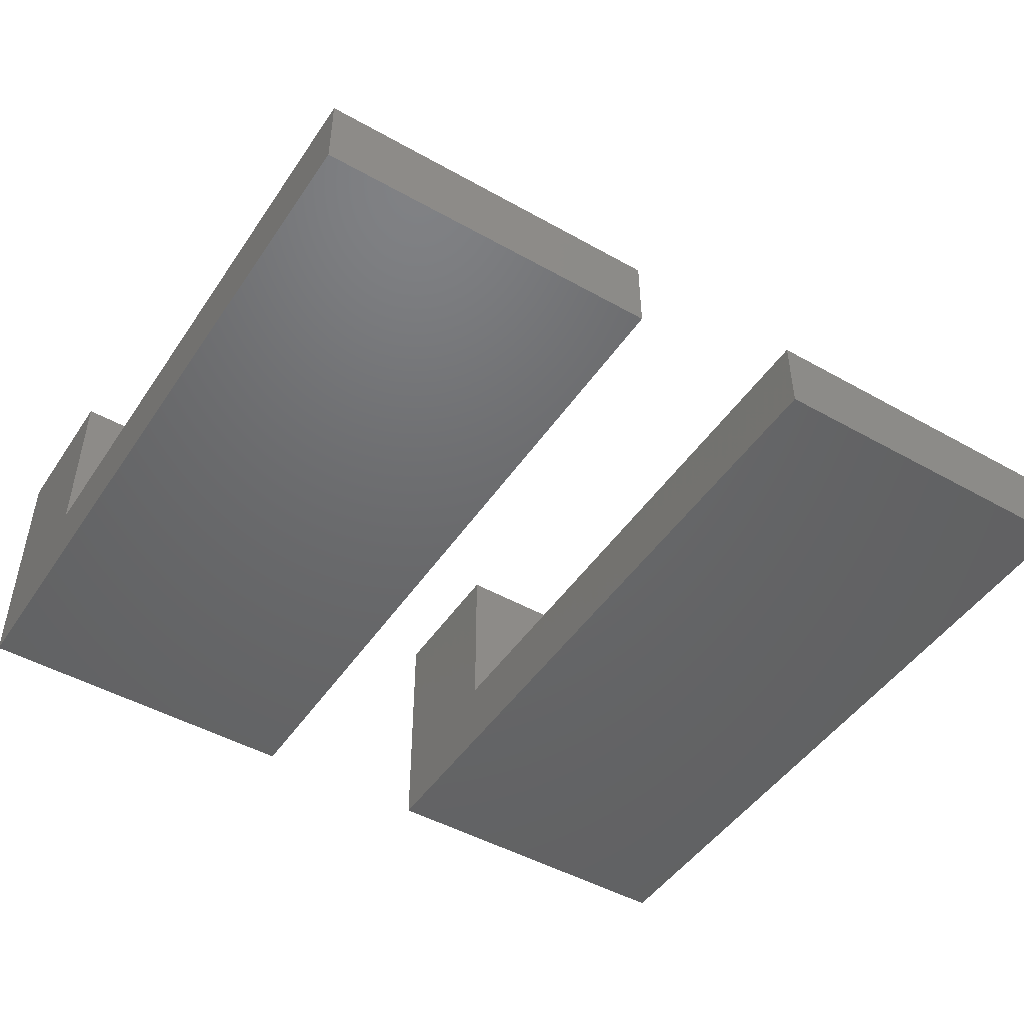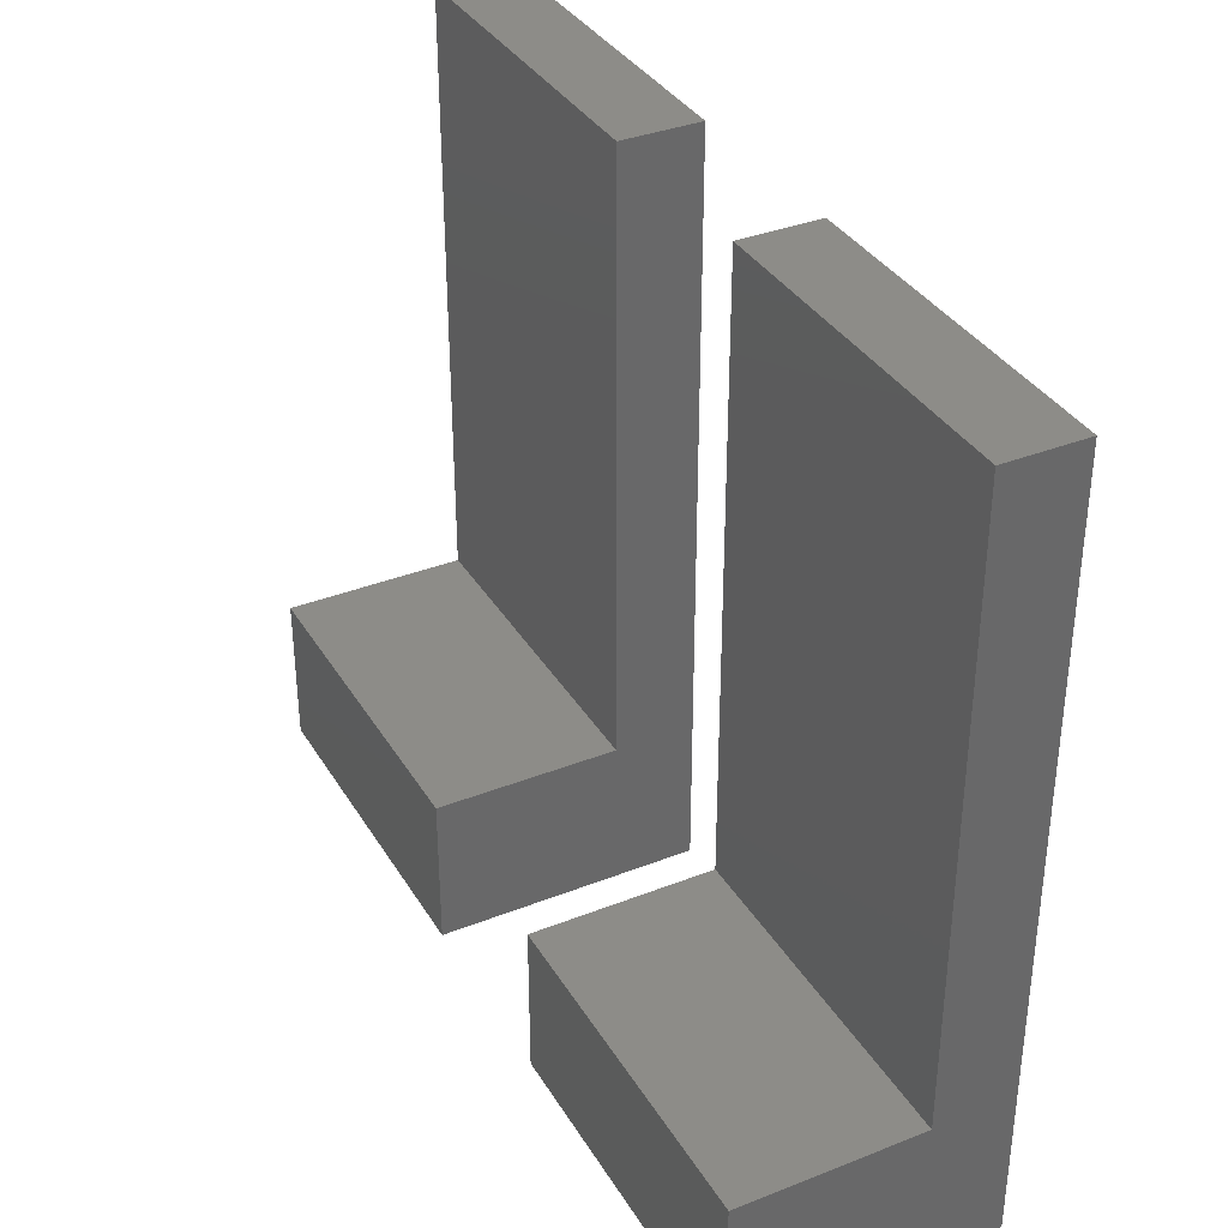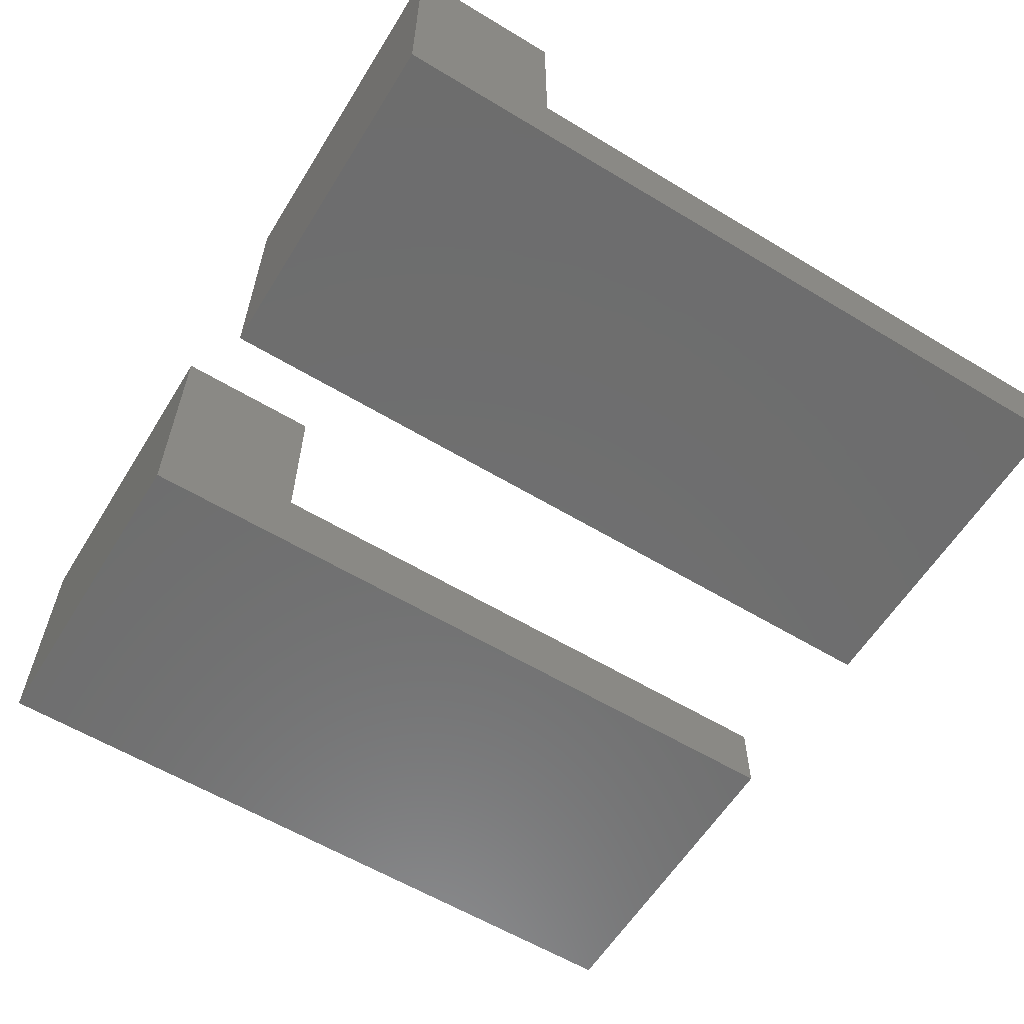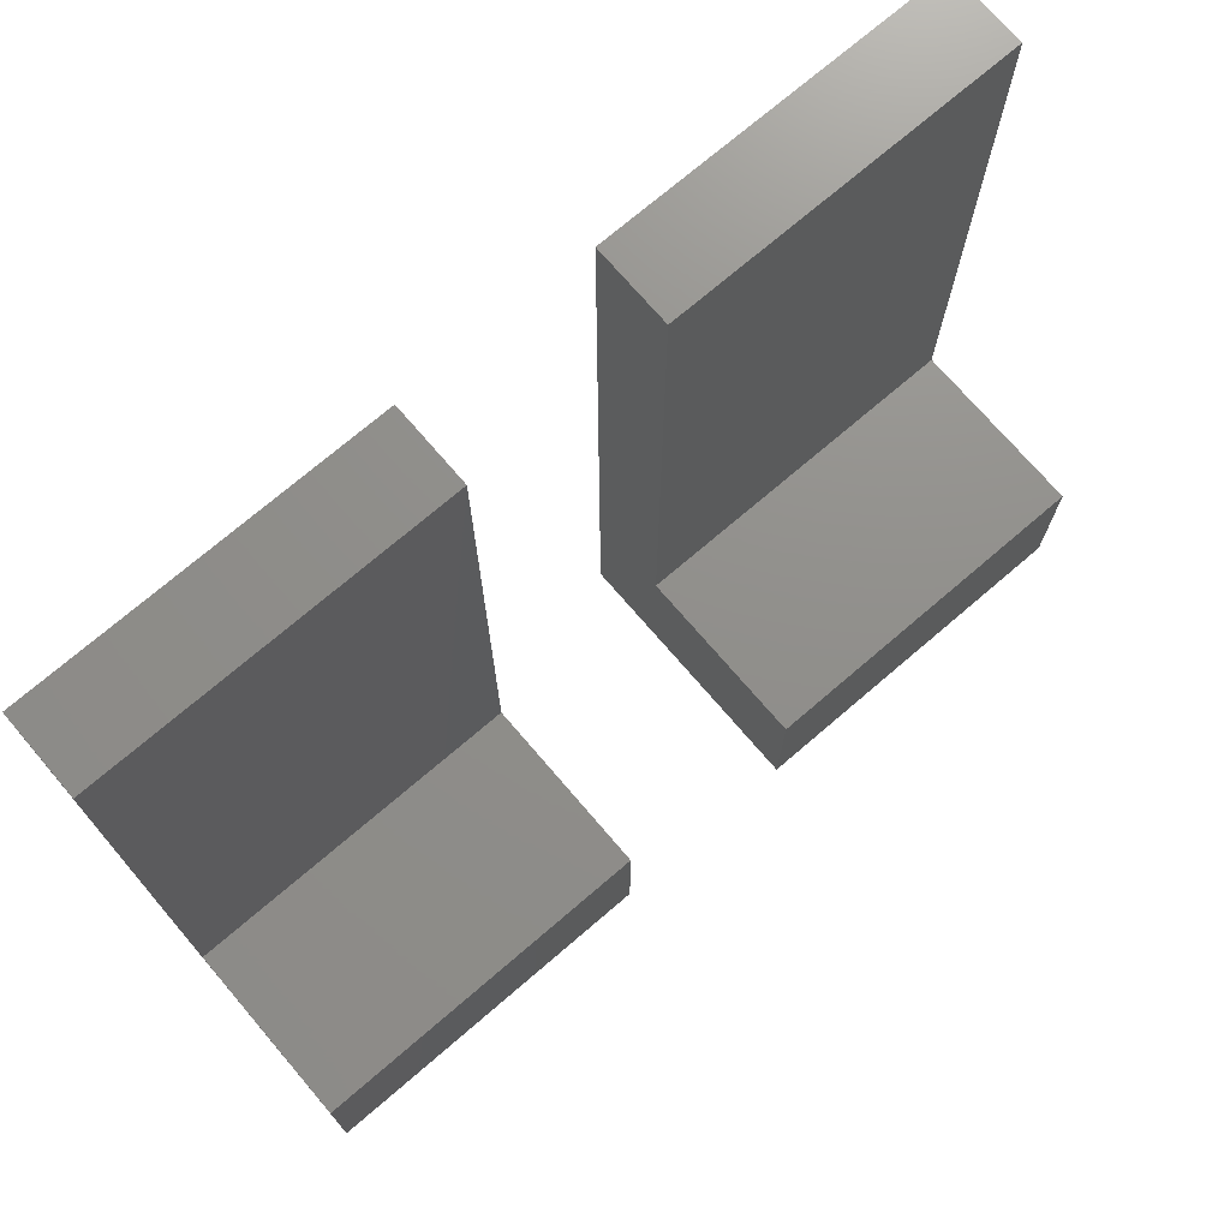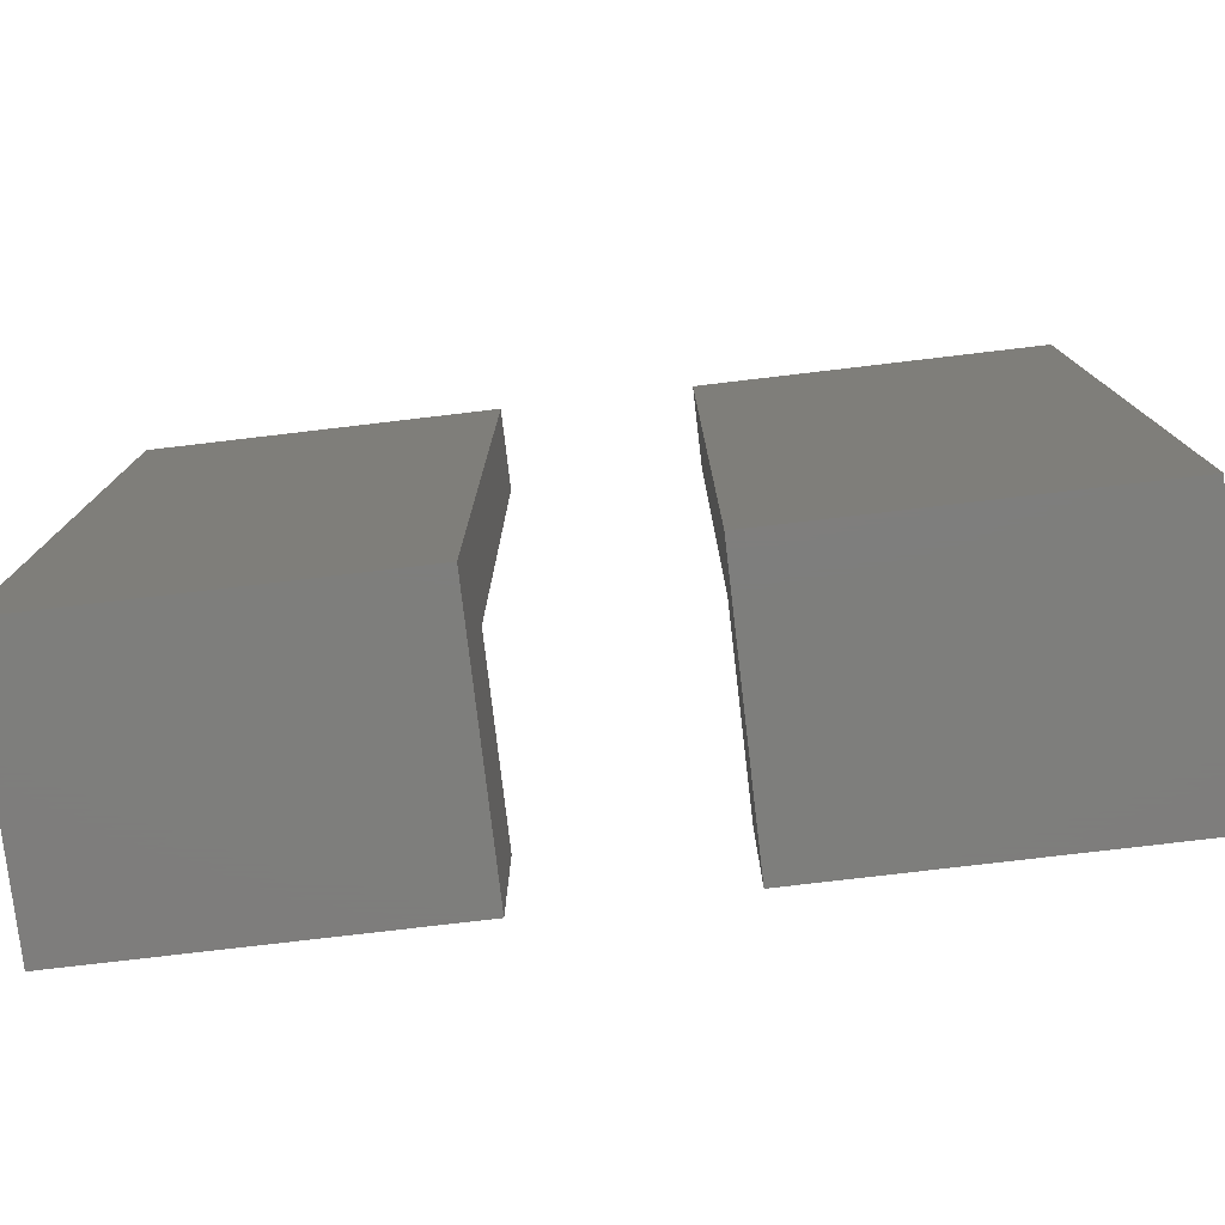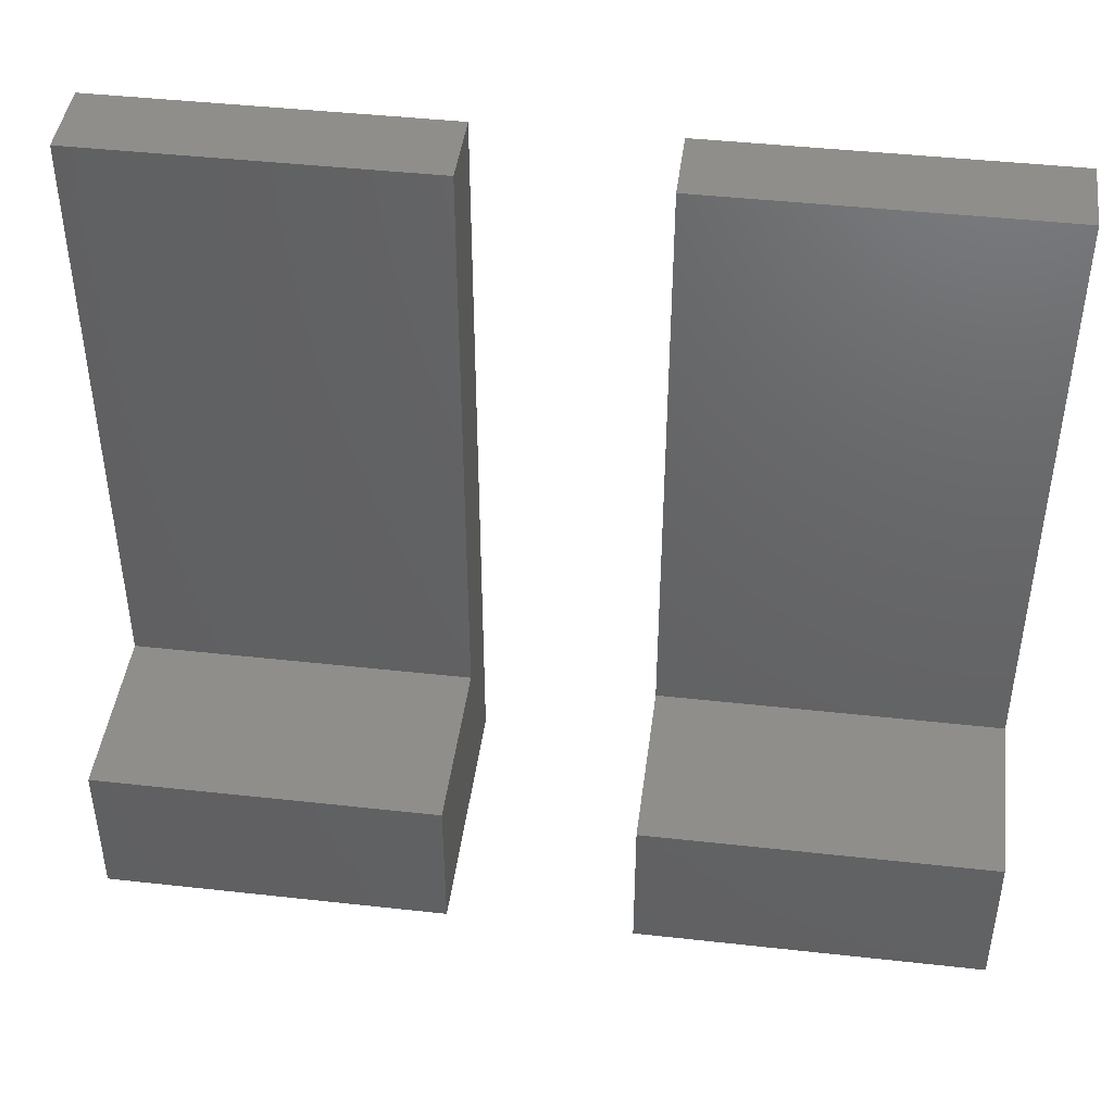
<metadata>
{"format":"stl","ext":"stl","renderer":"f3d","projection":"perspective","resolution":1024,"background":"white","views":[{"elev":-47.6,"azim":147.6,"up":"+Z"},{"elev":35.7,"azim":62.6,"up":"+Y"},{"elev":-59.8,"azim":58.3,"up":"+Z"},{"elev":72.9,"azim":-40.6,"up":"+Y"},{"elev":-77.8,"azim":-173.3,"up":"+Y"},{"elev":44.1,"azim":7.4,"up":"+Y"}]}
</metadata>
<code>
# stl→obj: 24 verts, 40 faces
v 0 17.23 0
v 0 0 2.25
v 0 17.23 2.25
v 0 -4.275 0
v 0 -4.275 7.35
v 0 0 7.35
v 9.746 0 2.25
v 9.746 17.23 2.25
v 9.746 0 7.35
v 9.746 -4.275 7.35
v 9.746 17.23 0
v 9.746 -4.275 0
v 15 17.23 0
v 15 0 2.25
v 15 17.23 2.25
v 15 -4.275 0
v 15 -4.275 7.35
v 15 0 7.35
v 24.75 0 2.25
v 24.75 17.23 2.25
v 24.75 0 7.35
v 24.75 -4.275 7.35
v 24.75 17.23 0
v 24.75 -4.275 0
f 1 2 3
f 4 2 1
f 5 2 4
f 2 5 6
f 3 7 8
f 7 3 2
f 9 10 7
f 7 11 8
f 7 12 11
f 12 7 10
f 11 3 8
f 3 11 1
f 4 11 12
f 11 4 1
f 7 6 9
f 6 7 2
f 6 10 9
f 10 6 5
f 4 10 5
f 10 4 12
f 13 14 15
f 16 14 13
f 17 14 16
f 14 17 18
f 15 19 20
f 19 15 14
f 21 22 19
f 19 23 20
f 19 24 23
f 24 19 22
f 23 15 20
f 15 23 13
f 16 23 24
f 23 16 13
f 19 18 21
f 18 19 14
f 18 22 21
f 22 18 17
f 16 22 17
f 22 16 24

</code>
